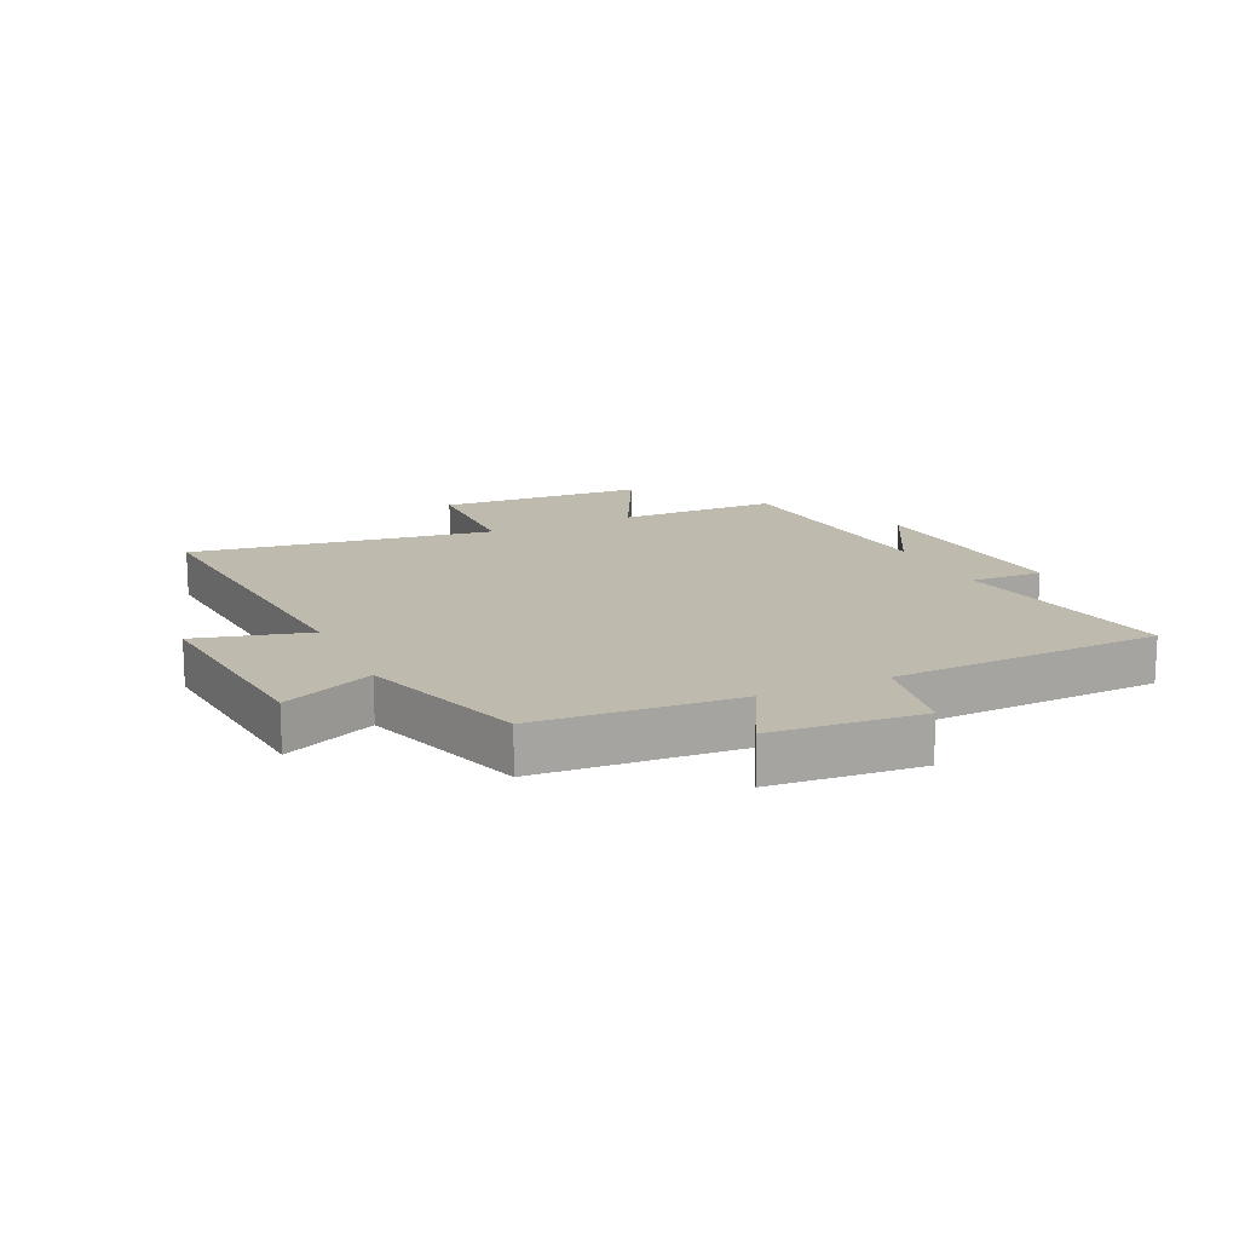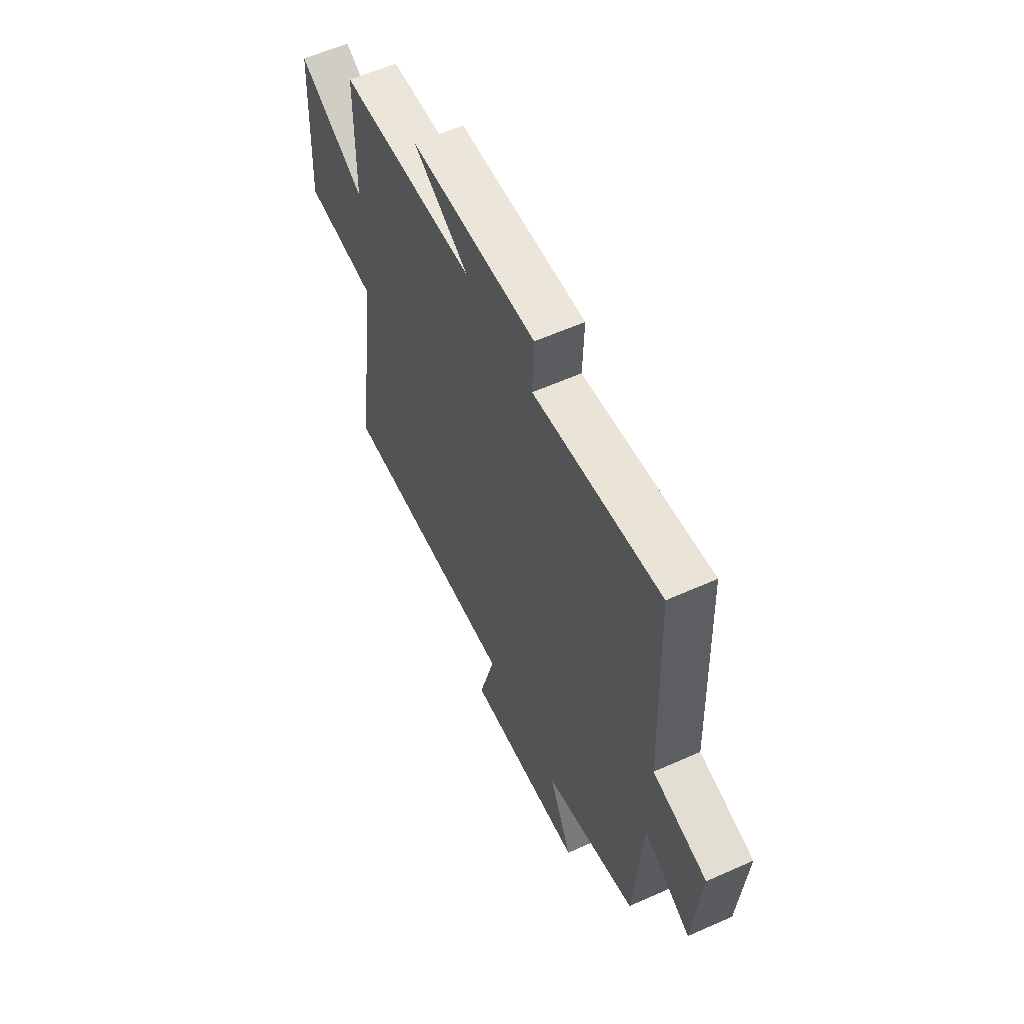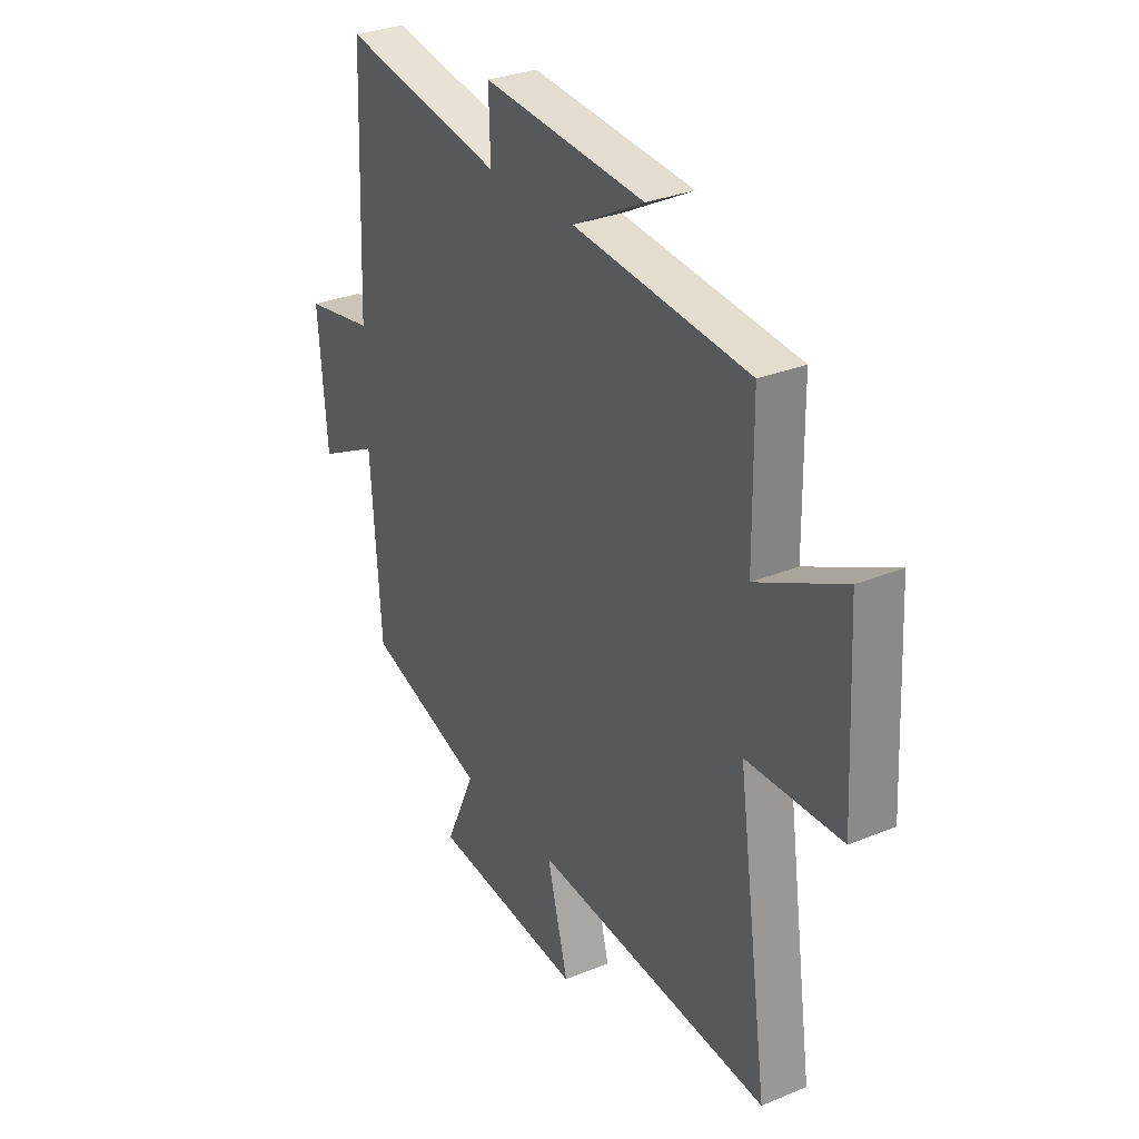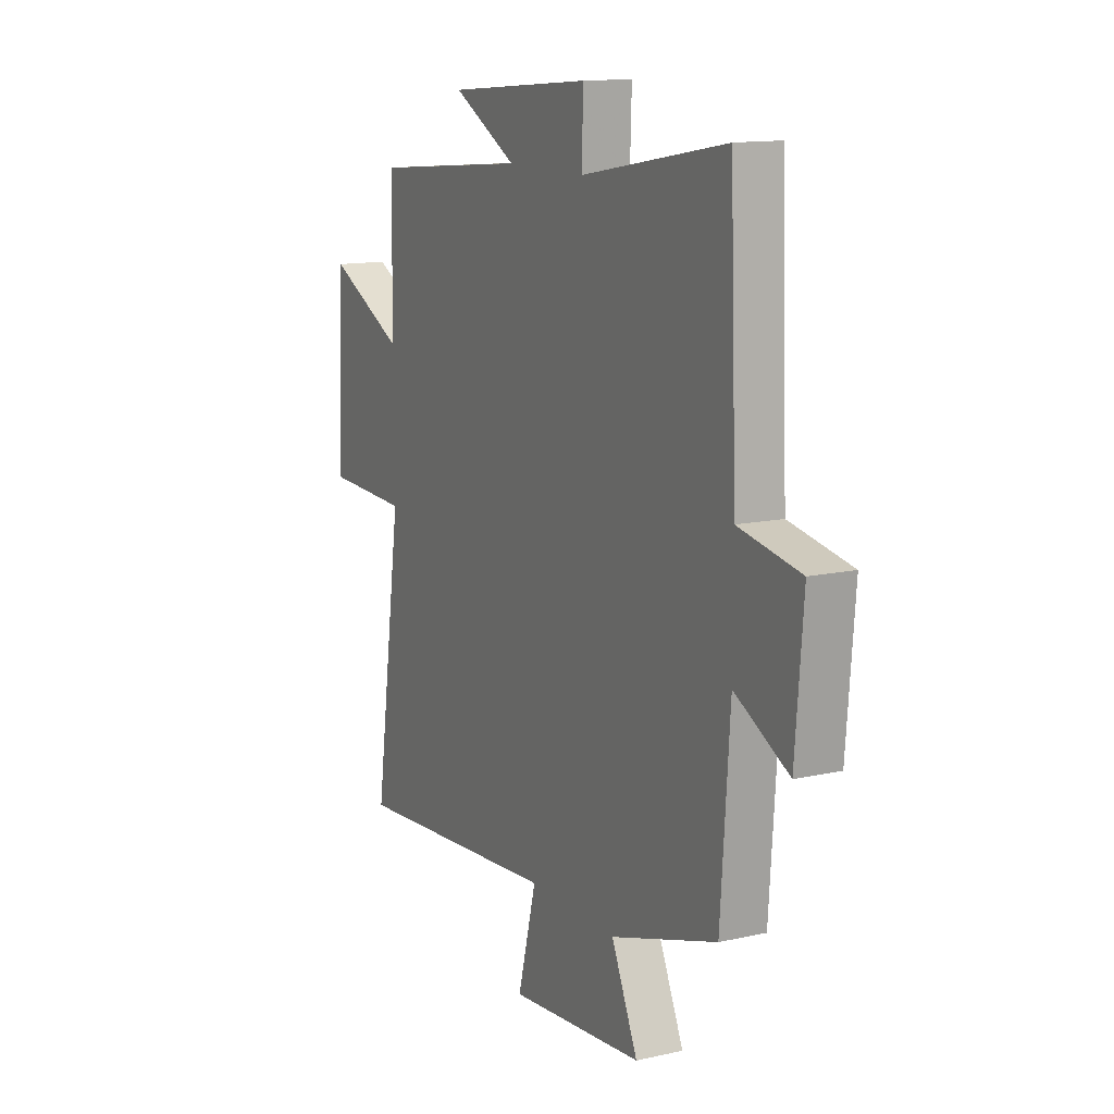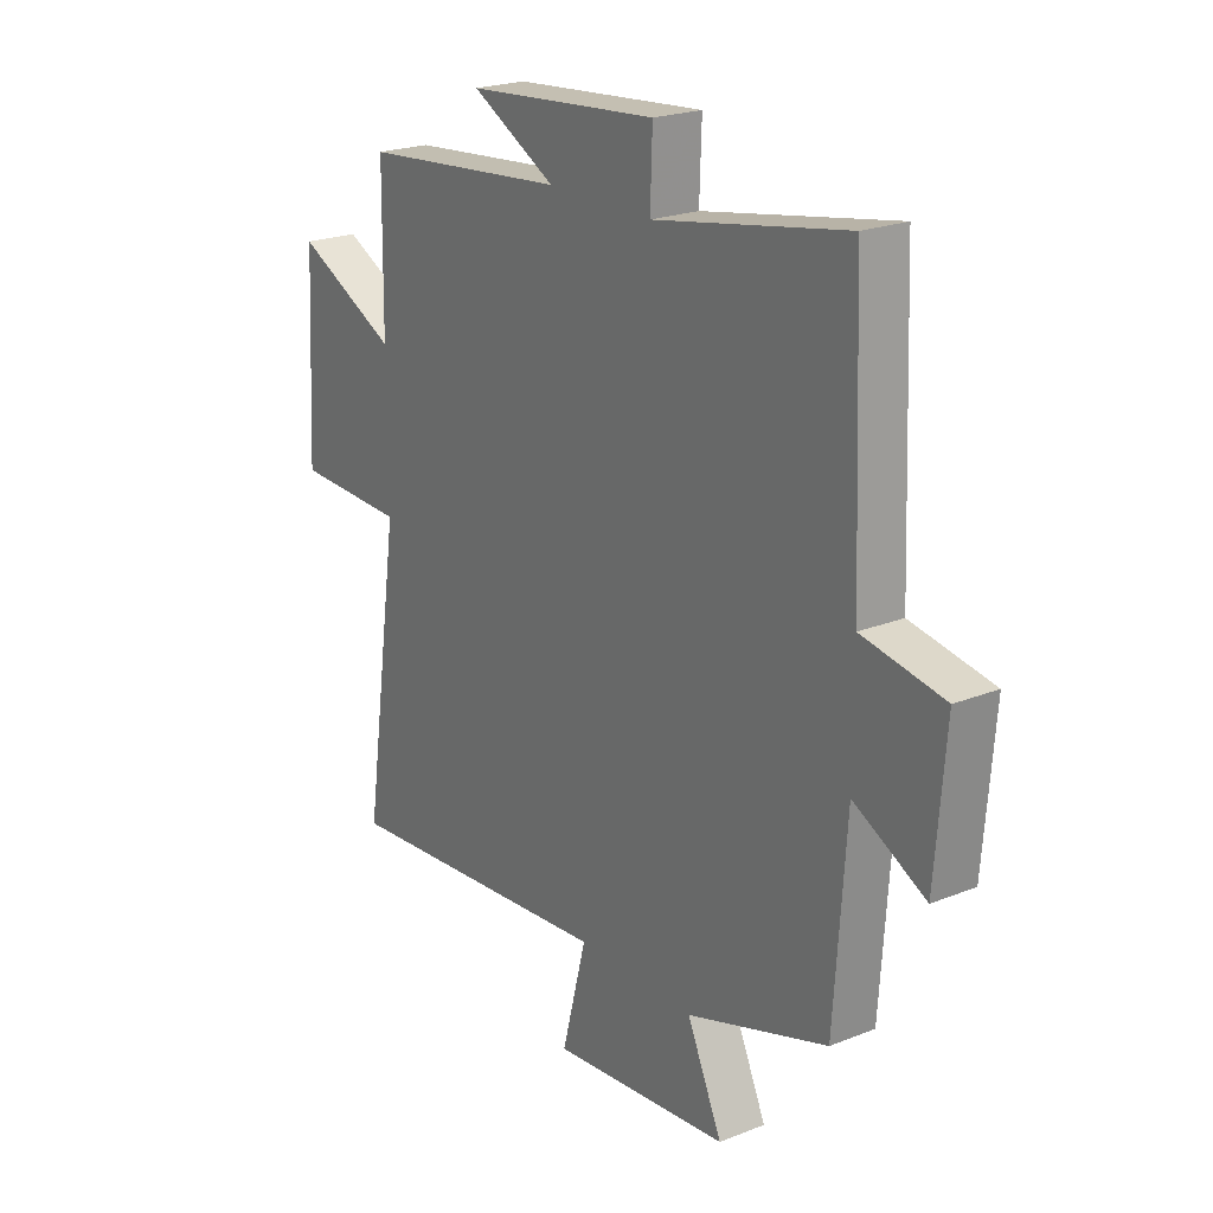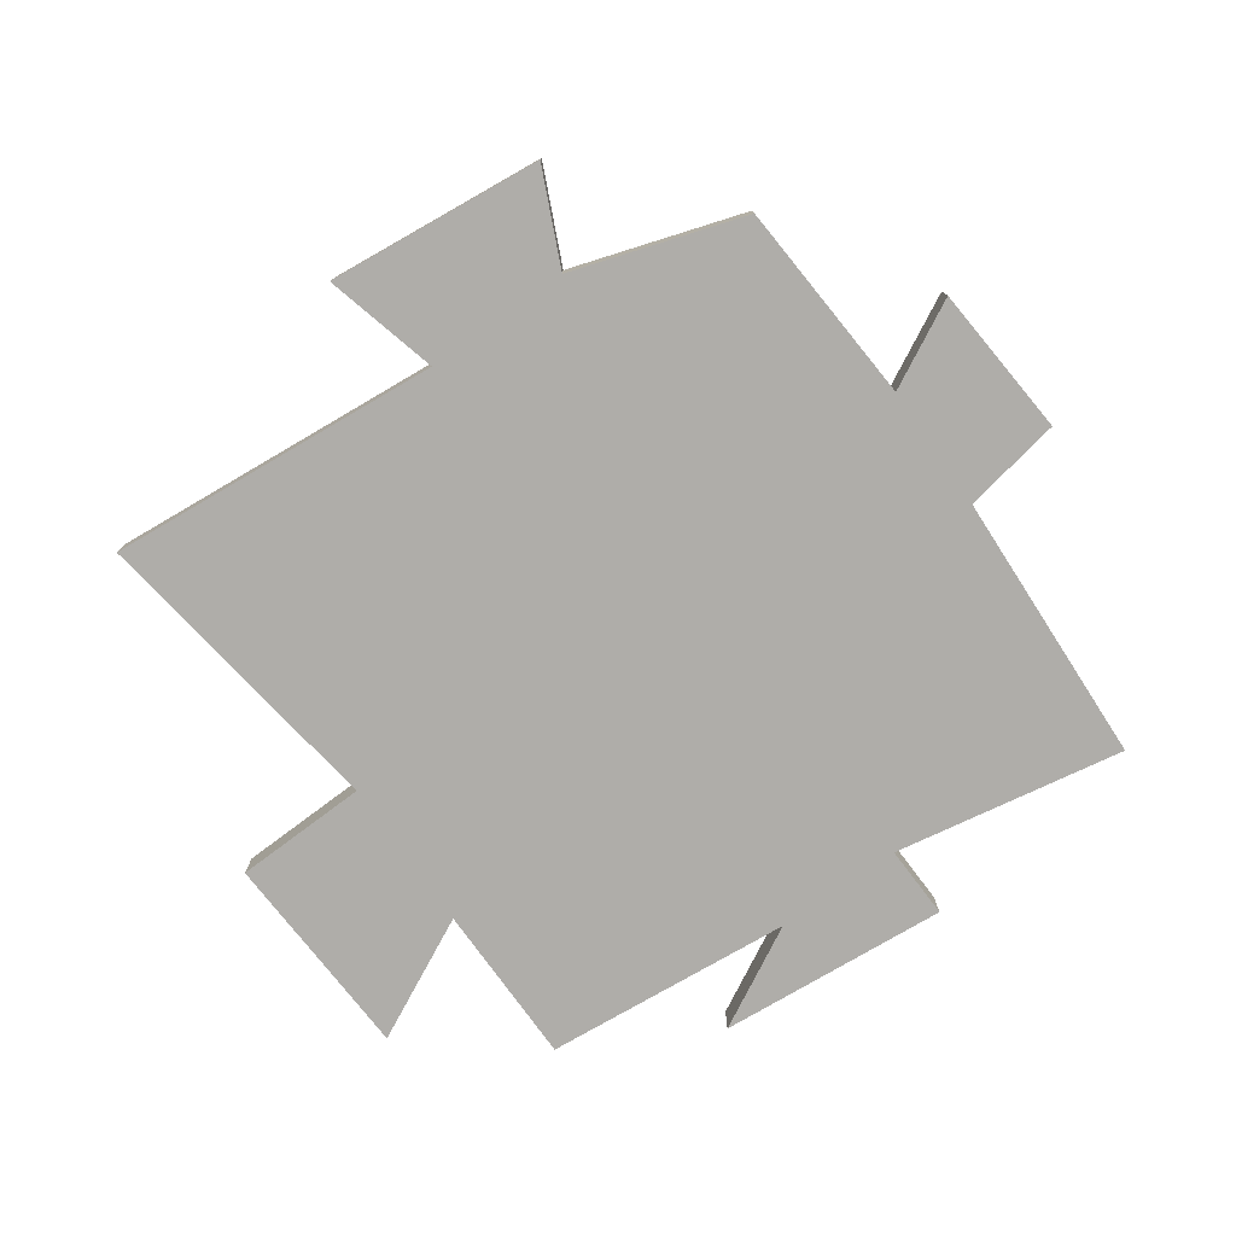
<metadata>
{"format":"obj","ext":"obj","renderer":"f3d","projection":"perspective","resolution":1024,"background":"white","views":[{"elev":15.4,"azim":-114.8,"up":"+Y"},{"elev":59.2,"azim":-114.7,"up":"+Z"},{"elev":30.6,"azim":59.4,"up":"+Z"},{"elev":13.1,"azim":-117.1,"up":"+Z"},{"elev":21.9,"azim":-124.9,"up":"+Z"},{"elev":-77.4,"azim":-144.9,"up":"+Y"}]}
</metadata>
<code>
v 0.497 0.07 0.464
v 0.5 0.07 0.201
v 0.698 0.07 0.3
v 0.716 0.07 -0.04
v 0.5 0.07 -0.047
v 0.572 0.07 -0.545
v 0.03 0.07 -0.5
v 0.078 0.07 -0.684
v -0.27 0.07 -0.65
v -0.202 0.07 -0.5
v -0.477 0.07 -0.412
v -0.5 0.07 -0.082
v -0.639 0.07 -0.155
v -0.659 0.07 0.091
v -0.5 0.07 0.12
v -0.482 0.07 0.566
v -0.109 0.07 0.5
v -0.113 0.07 0.619
v 0.259 0.07 0.589
v 0.095 0.07 0.5
v 0.497 0 0.464
v 0.5 0 0.201
v 0.698 0 0.3
v 0.716 0 -0.04
v 0.5 0 -0.047
v 0.572 0 -0.545
v 0.03 0 -0.5
v 0.078 0 -0.684
v -0.27 0 -0.65
v -0.202 0 -0.5
v -0.477 0 -0.412
v -0.5 0 -0.082
v -0.639 0 -0.155
v -0.659 0 0.091
v -0.5 0 0.12
v -0.482 0 0.566
v -0.109 0 0.5
v -0.113 0 0.619
v 0.259 0 0.589
v 0.095 0 0.5
f 17 18 19 20
f 17 20 1 2
f 15 16 17 2
f 12 13 14 15
f 12 15 2
f 11 12 2
f 10 11 2
f 7 8 9 10
f 7 10 2 3
f 5 6 7
f 5 7 3
f 3 4 5
f 40 39 38 37
f 22 21 40 37
f 22 37 36 35
f 35 34 33 32
f 22 35 32
f 22 32 31
f 22 31 30
f 30 29 28 27
f 23 22 30 27
f 27 26 25
f 23 27 25
f 25 24 23
f 1 21 22 2
f 2 22 23 3
f 3 23 24 4
f 4 24 25 5
f 5 25 26 6
f 6 26 27 7
f 7 27 28 8
f 8 28 29 9
f 9 29 30 10
f 10 30 31 11
f 11 31 32 12
f 12 32 33 13
f 13 33 34 14
f 14 34 35 15
f 15 35 36 16
f 16 36 37 17
f 17 37 38 18
f 18 38 39 19
f 19 39 40 20
f 20 40 21 1

</code>
